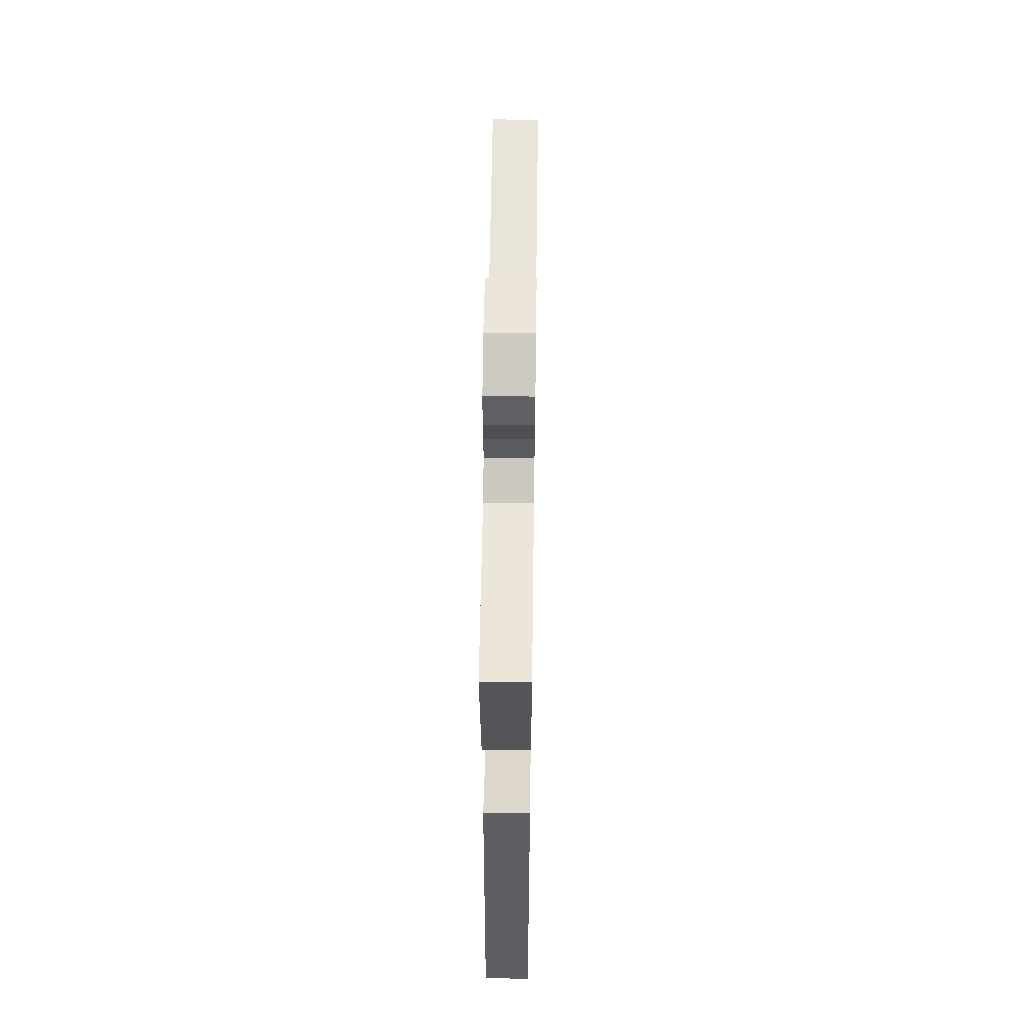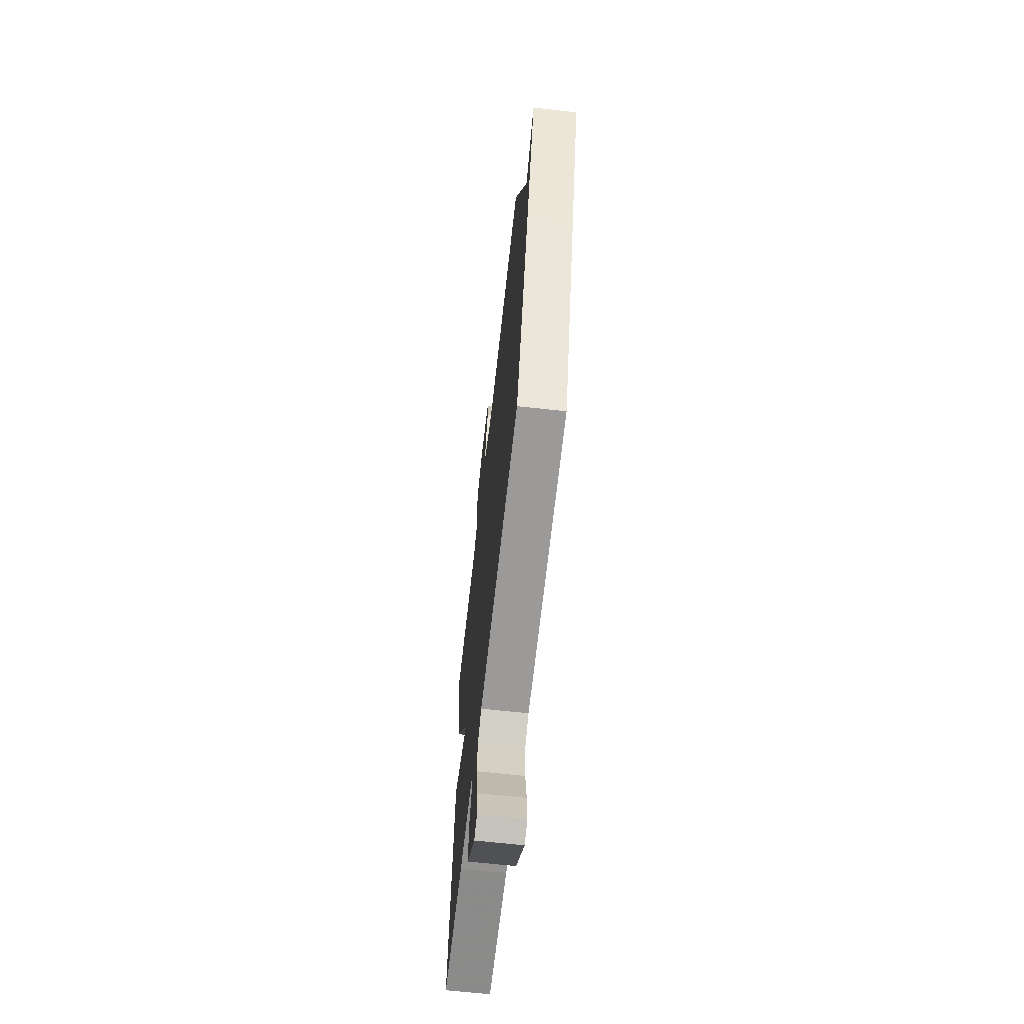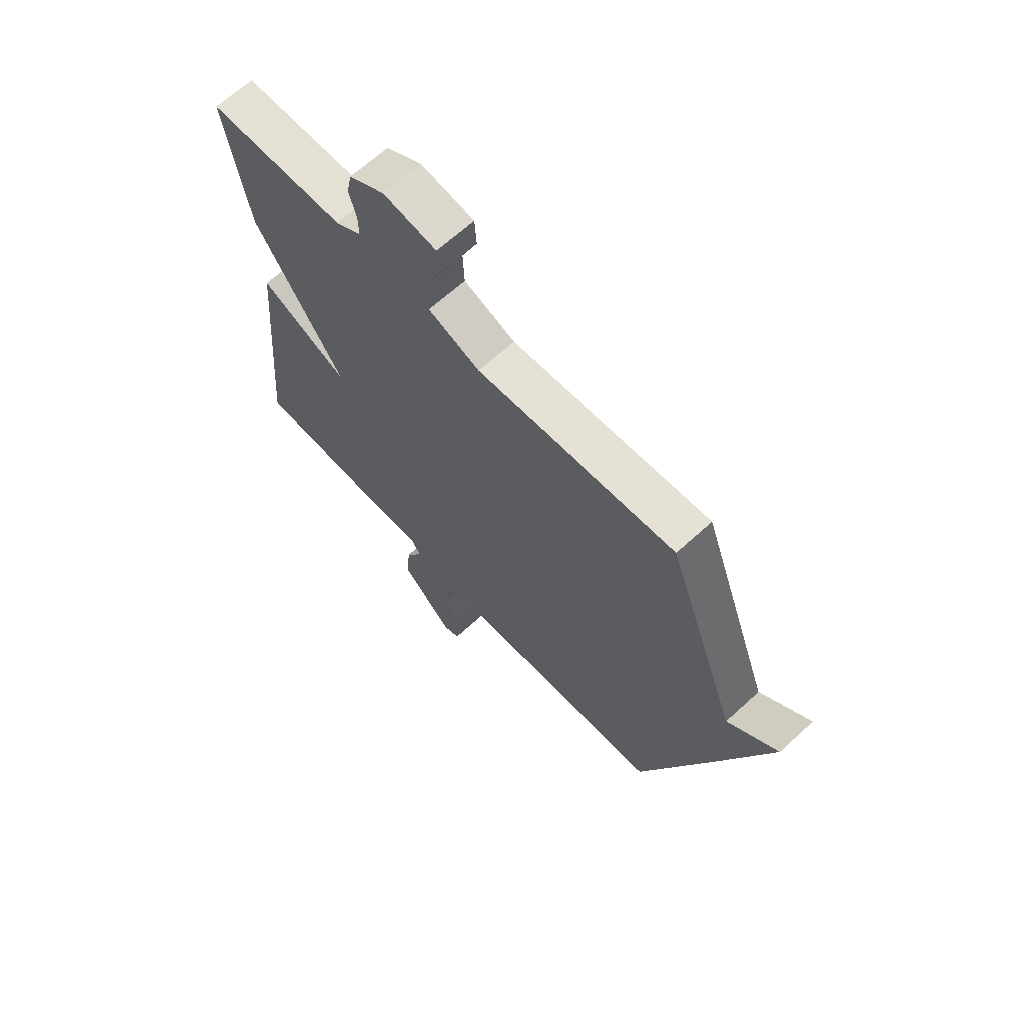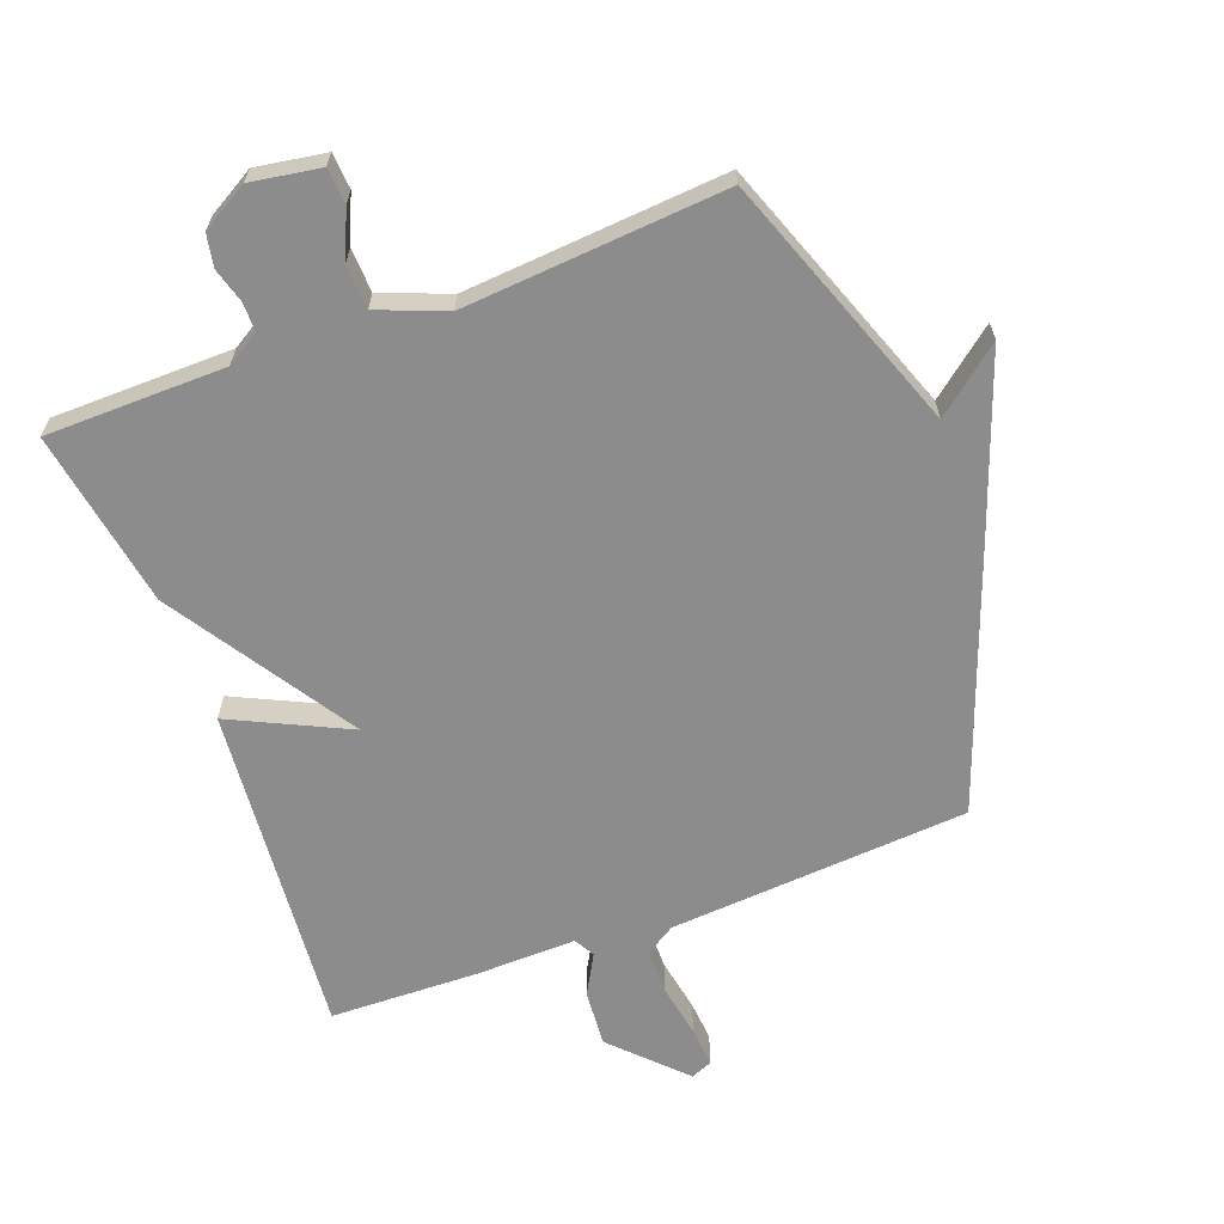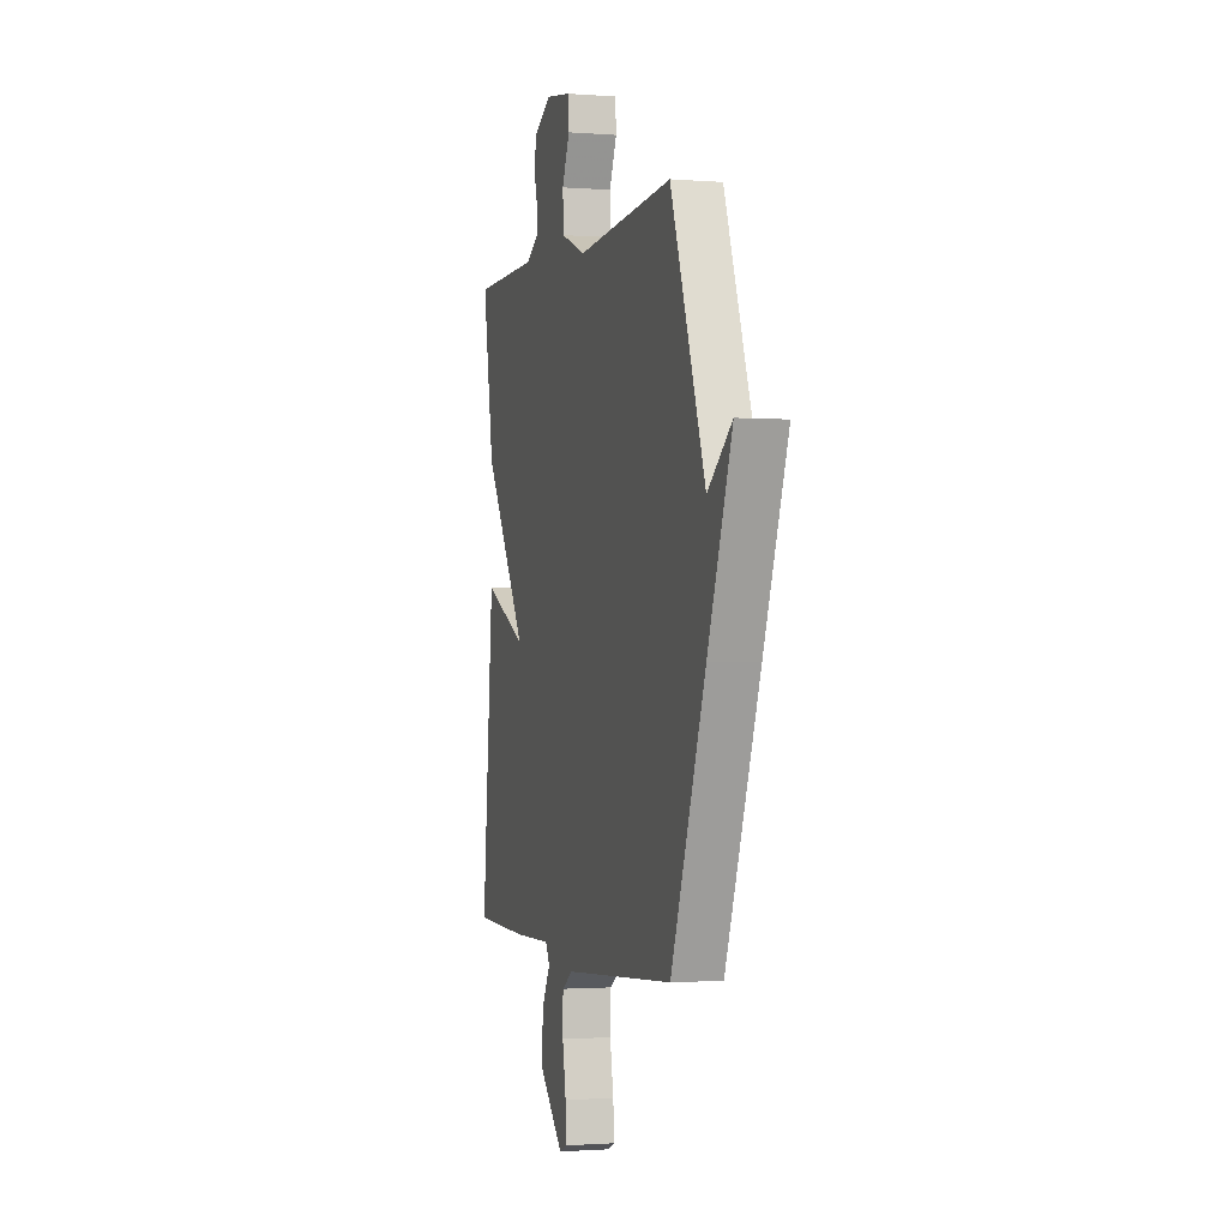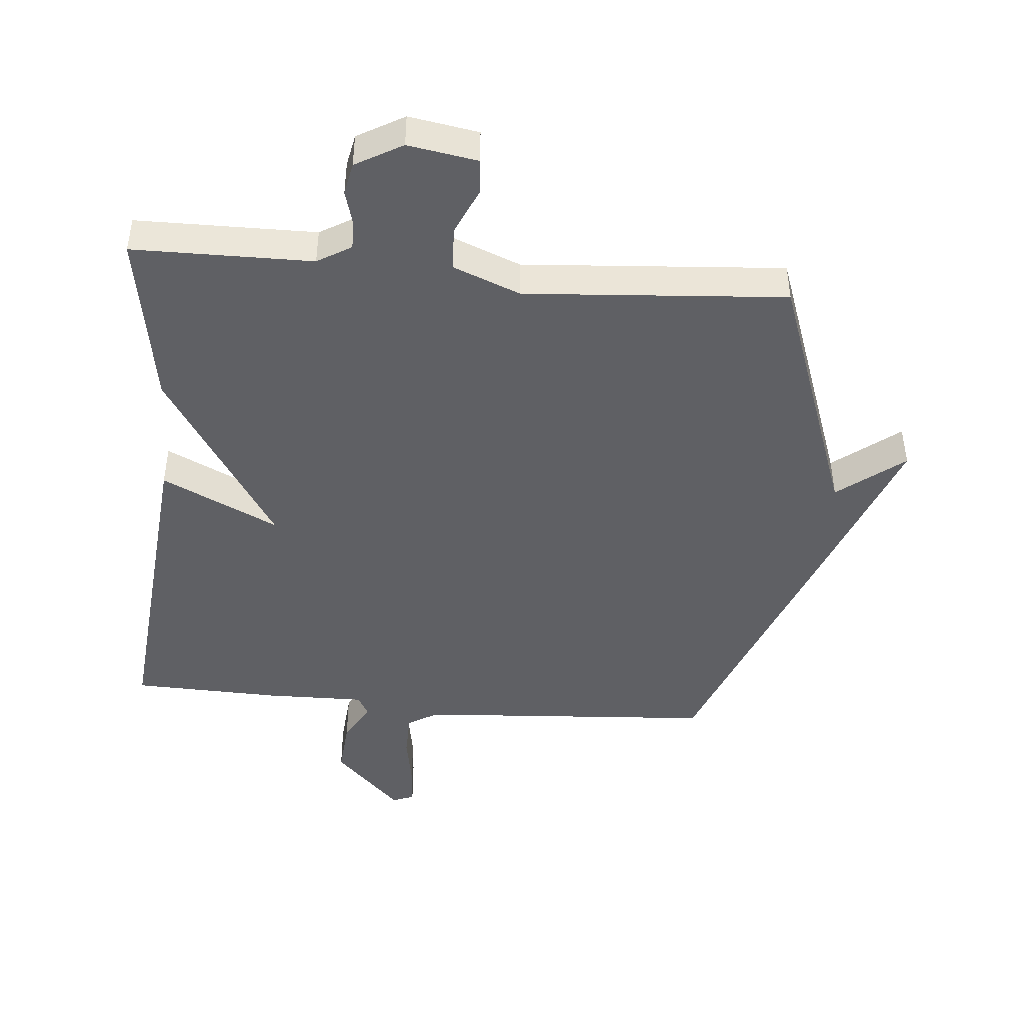
<metadata>
{"format":"obj","ext":"obj","renderer":"f3d","projection":"perspective","resolution":1024,"background":"white","views":[{"elev":56.2,"azim":-89.2,"up":"+Z"},{"elev":-65.4,"azim":83.6,"up":"+Z"},{"elev":66.0,"azim":47.4,"up":"+Z"},{"elev":-64.3,"azim":20.6,"up":"+Y"},{"elev":-1.5,"azim":74.0,"up":"+Z"},{"elev":-44.9,"azim":-5.3,"up":"+Y"}]}
</metadata>
<code>
v -0.5 0.07 -0.5
v -0.453 0.07 0.022
v -0.27 0.07 -0.066
v -0.453 0.07 0.222
v -0.5 0.07 0.5
v -0.219 0.07 0.503
v -0.166 0.07 0.535
v -0.167 0.07 0.581
v -0.182 0.07 0.634
v -0.172 0.07 0.685
v -0.099 0.07 0.727
v 0.01 0.07 0.709
v 0.014 0.07 0.653
v -0.018 0.07 0.58
v -0.015 0.07 0.511
v 0.091 0.07 0.469
v 0.5 0.07 0.5
v 0.647 0.07 0.096
v 0.75 0.07 0.178
v 0.647 0.07 -0.104
v 0.5 0.07 -0.5
v 0.031 0.07 -0.533
v -0.015 0.07 -0.562
v -0.016 0.07 -0.633
v -0.001 0.07 -0.717
v 0.004 0.07 -0.78
v -0.03 0.07 -0.794
v -0.135 0.07 -0.687
v -0.128 0.07 -0.599
v -0.093 0.07 -0.536
v -0.111 0.07 -0.504
v -0.267 0.07 -0.507
v -0.5 0 -0.5
v -0.453 0 0.022
v -0.27 0 -0.066
v -0.453 0 0.222
v -0.5 0 0.5
v -0.219 0 0.503
v -0.166 0 0.535
v -0.167 0 0.581
v -0.182 0 0.634
v -0.172 0 0.685
v -0.099 0 0.727
v 0.01 0 0.709
v 0.014 0 0.653
v -0.018 0 0.58
v -0.015 0 0.511
v 0.091 0 0.469
v 0.5 0 0.5
v 0.647 0 0.096
v 0.75 0 0.178
v 0.647 0 -0.104
v 0.5 0 -0.5
v 0.031 0 -0.533
v -0.015 0 -0.562
v -0.016 0 -0.633
v -0.001 0 -0.717
v 0.004 0 -0.78
v -0.03 0 -0.794
v -0.135 0 -0.687
v -0.128 0 -0.599
v -0.093 0 -0.536
v -0.111 0 -0.504
v -0.267 0 -0.507
f 1 2 3
f 32 1 3
f 31 32 3
f 30 31 3
f 28 29 30
f 27 28 30
f 26 27 30
f 25 26 30
f 24 25 30
f 23 24 30 3
f 22 23 3
f 20 21 22
f 19 20 22
f 18 19 22
f 22 3 4
f 18 22 4
f 17 18 4
f 16 17 4
f 15 16 4
f 14 15 4
f 12 13 14
f 11 12 14
f 10 11 14
f 9 10 14
f 8 9 14
f 7 8 14
f 6 7 14 4
f 4 5 6
f 35 34 33
f 35 33 64
f 35 64 63
f 35 63 62
f 62 61 60
f 62 60 59
f 62 59 58
f 62 58 57
f 62 57 56
f 35 62 56 55
f 35 55 54
f 54 53 52
f 54 52 51
f 54 51 50
f 36 35 54
f 36 54 50
f 36 50 49
f 36 49 48
f 36 48 47
f 36 47 46
f 46 45 44
f 46 44 43
f 46 43 42
f 46 42 41
f 46 41 40
f 46 40 39
f 36 46 39 38
f 38 37 36
f 1 33 34 2
f 2 34 35 3
f 3 35 36 4
f 4 36 37 5
f 5 37 38 6
f 6 38 39 7
f 7 39 40 8
f 8 40 41 9
f 9 41 42 10
f 10 42 43 11
f 11 43 44 12
f 12 44 45 13
f 13 45 46 14
f 14 46 47 15
f 15 47 48 16
f 16 48 49 17
f 17 49 50 18
f 18 50 51 19
f 19 51 52 20
f 20 52 53 21
f 21 53 54 22
f 22 54 55 23
f 23 55 56 24
f 24 56 57 25
f 25 57 58 26
f 26 58 59 27
f 27 59 60 28
f 28 60 61 29
f 29 61 62 30
f 30 62 63 31
f 31 63 64 32
f 32 64 33 1

</code>
